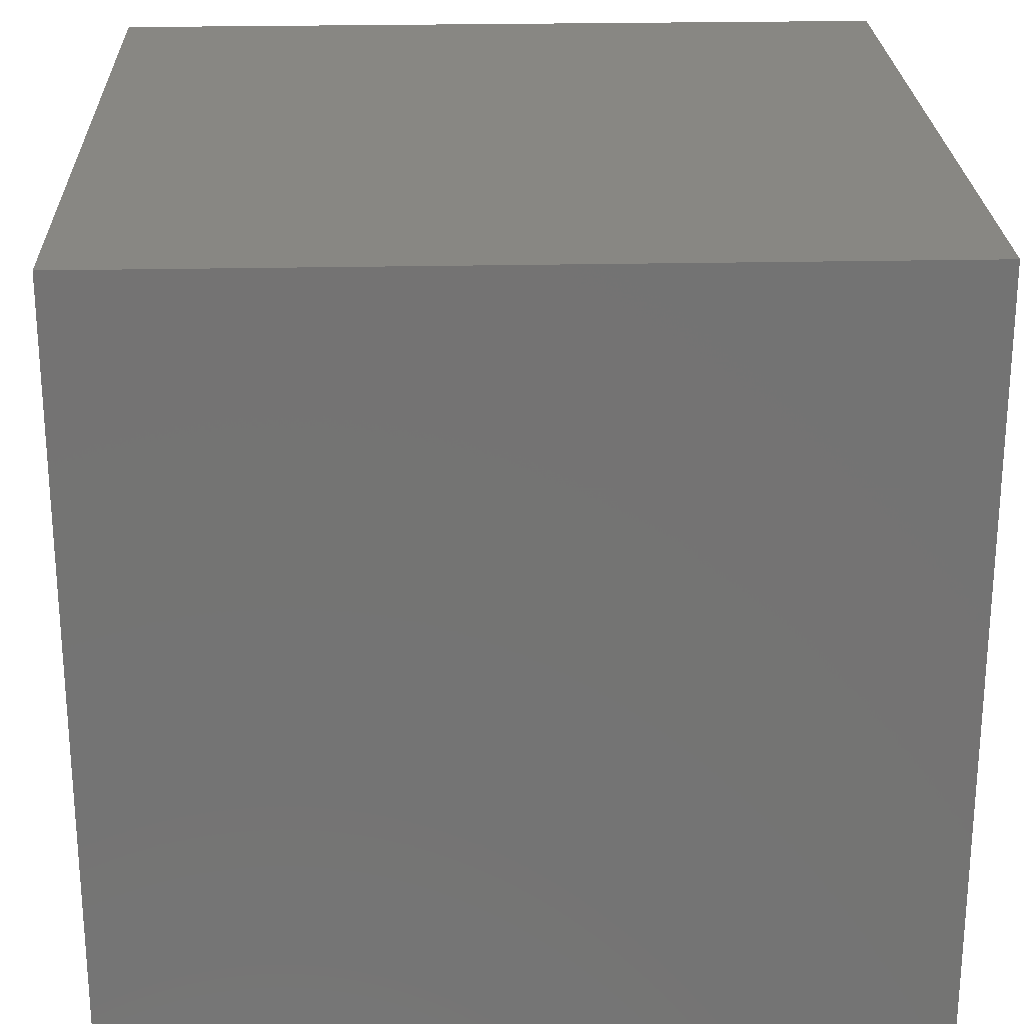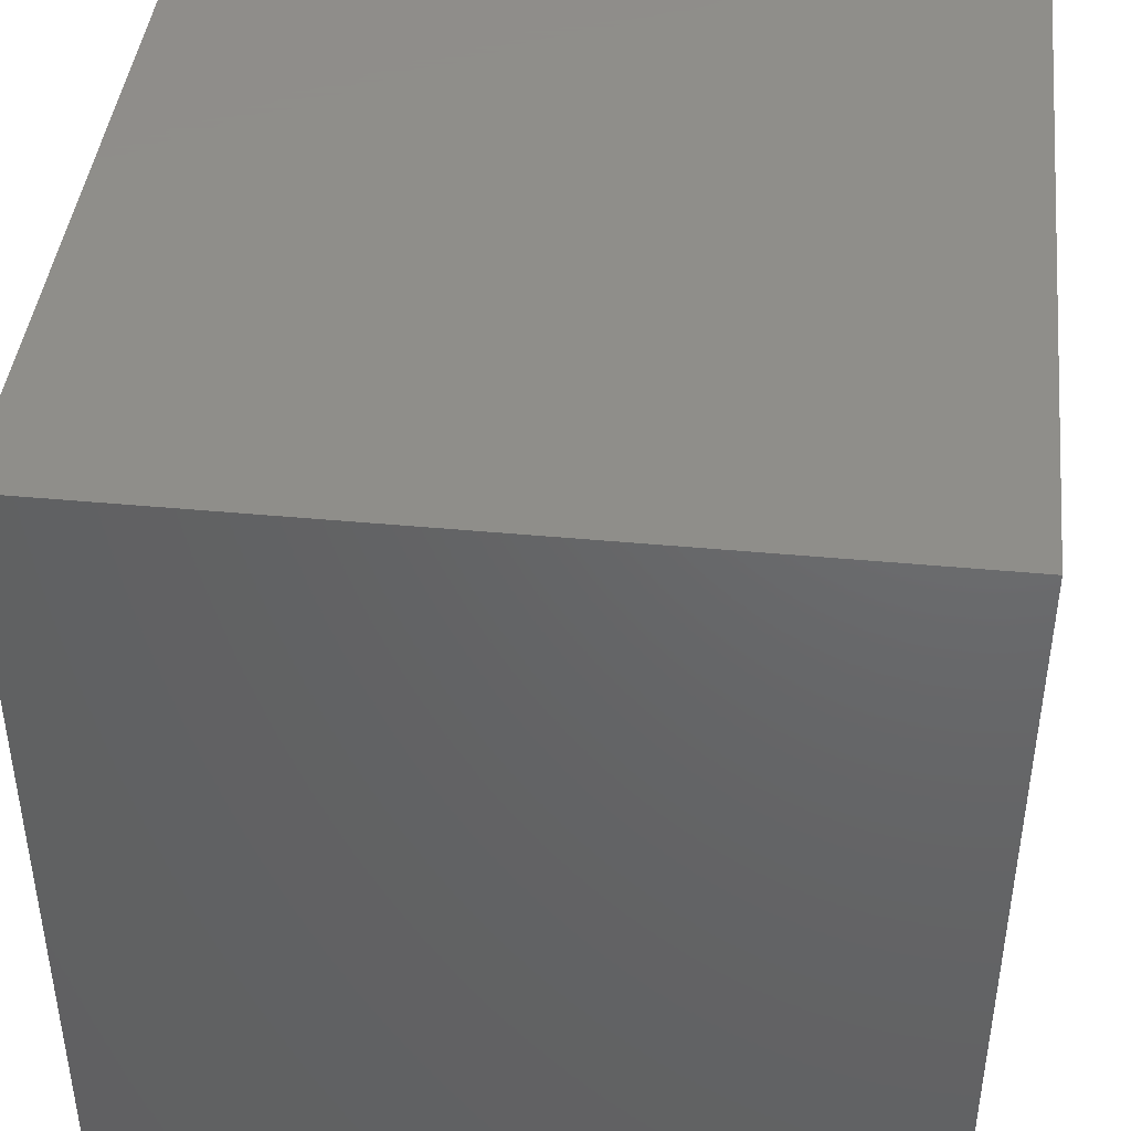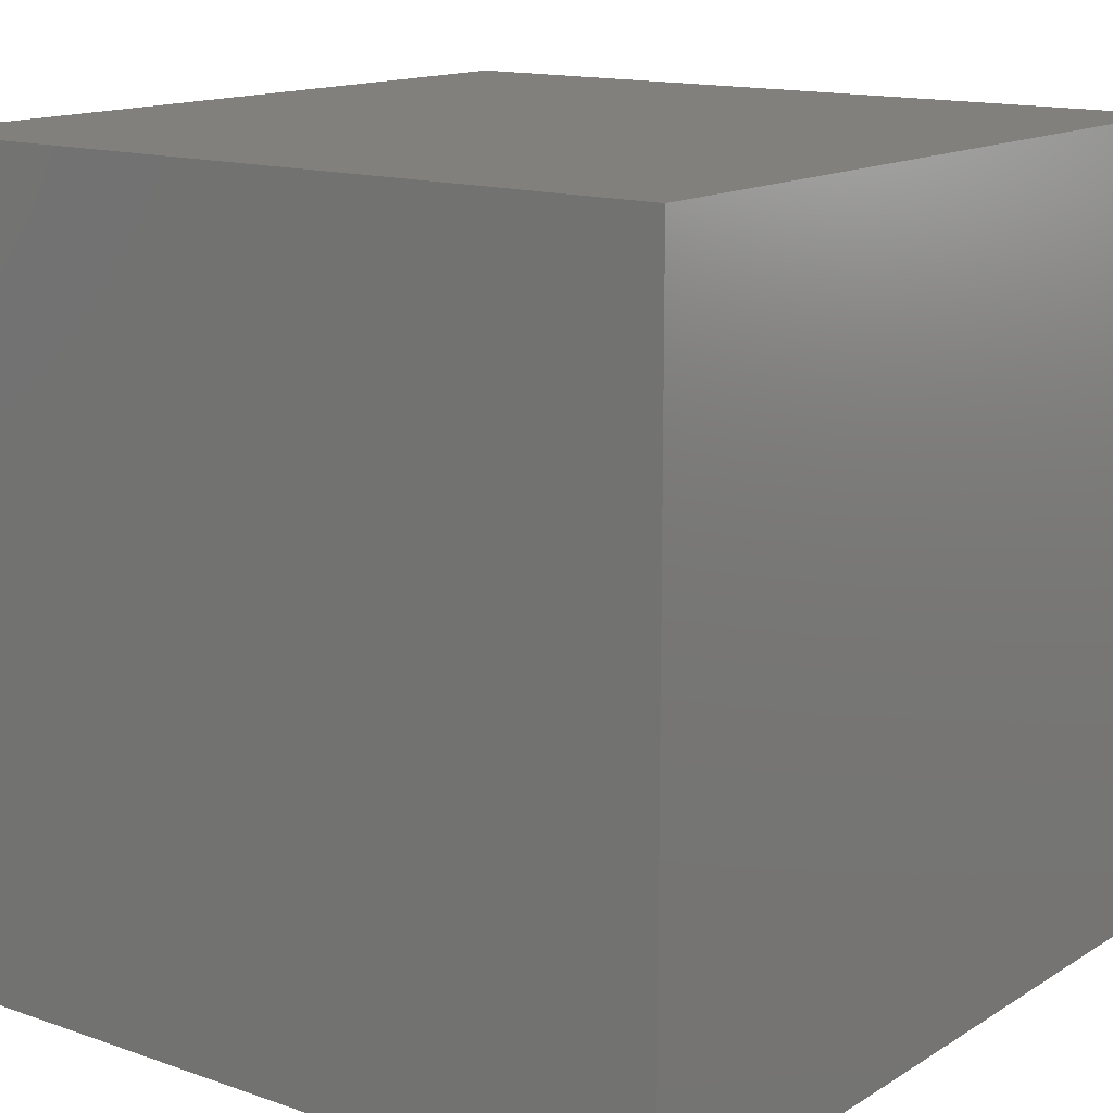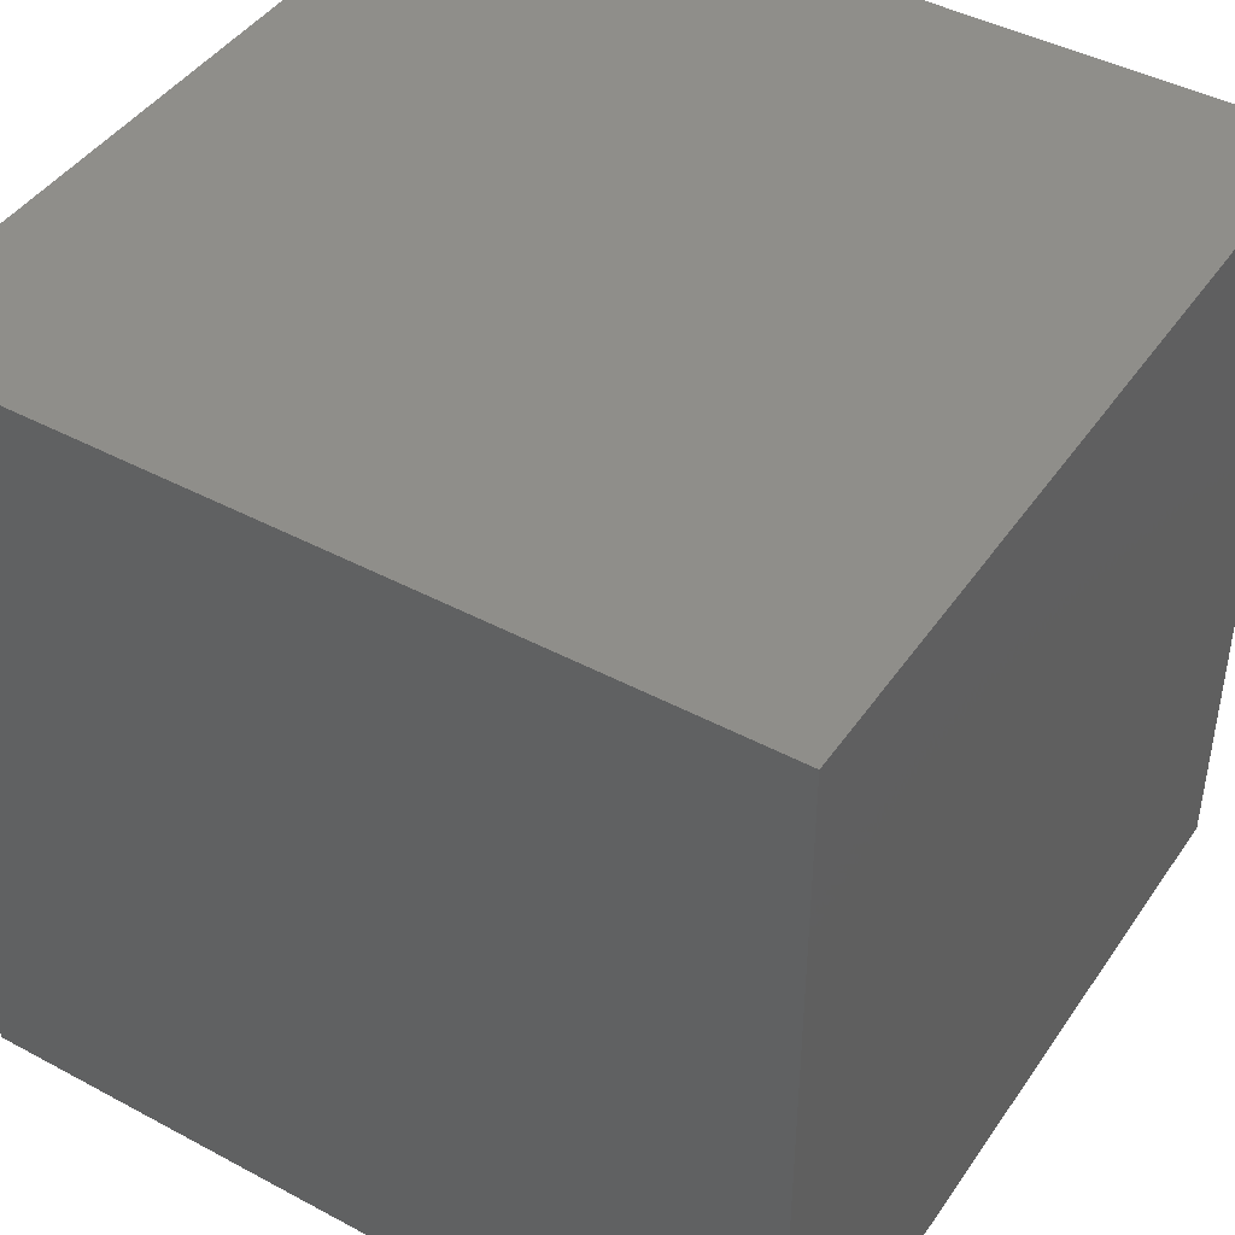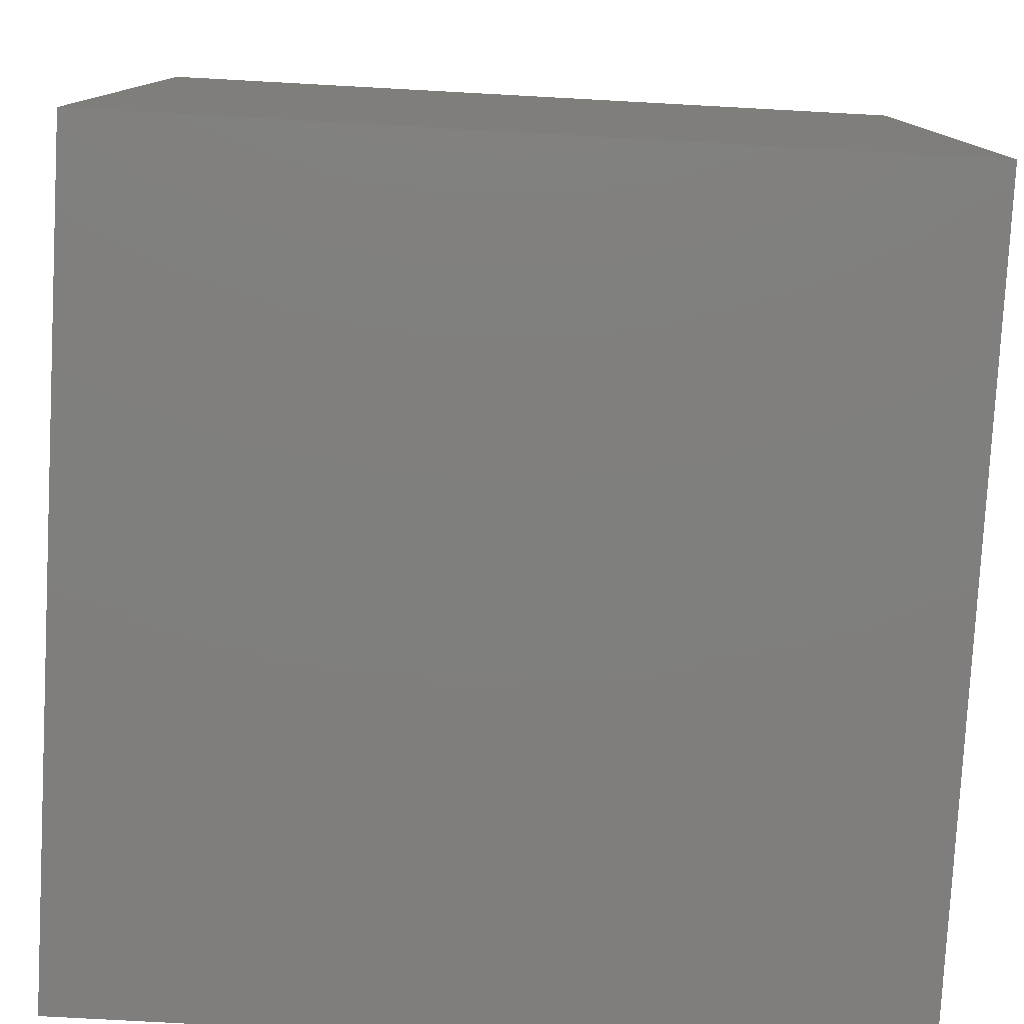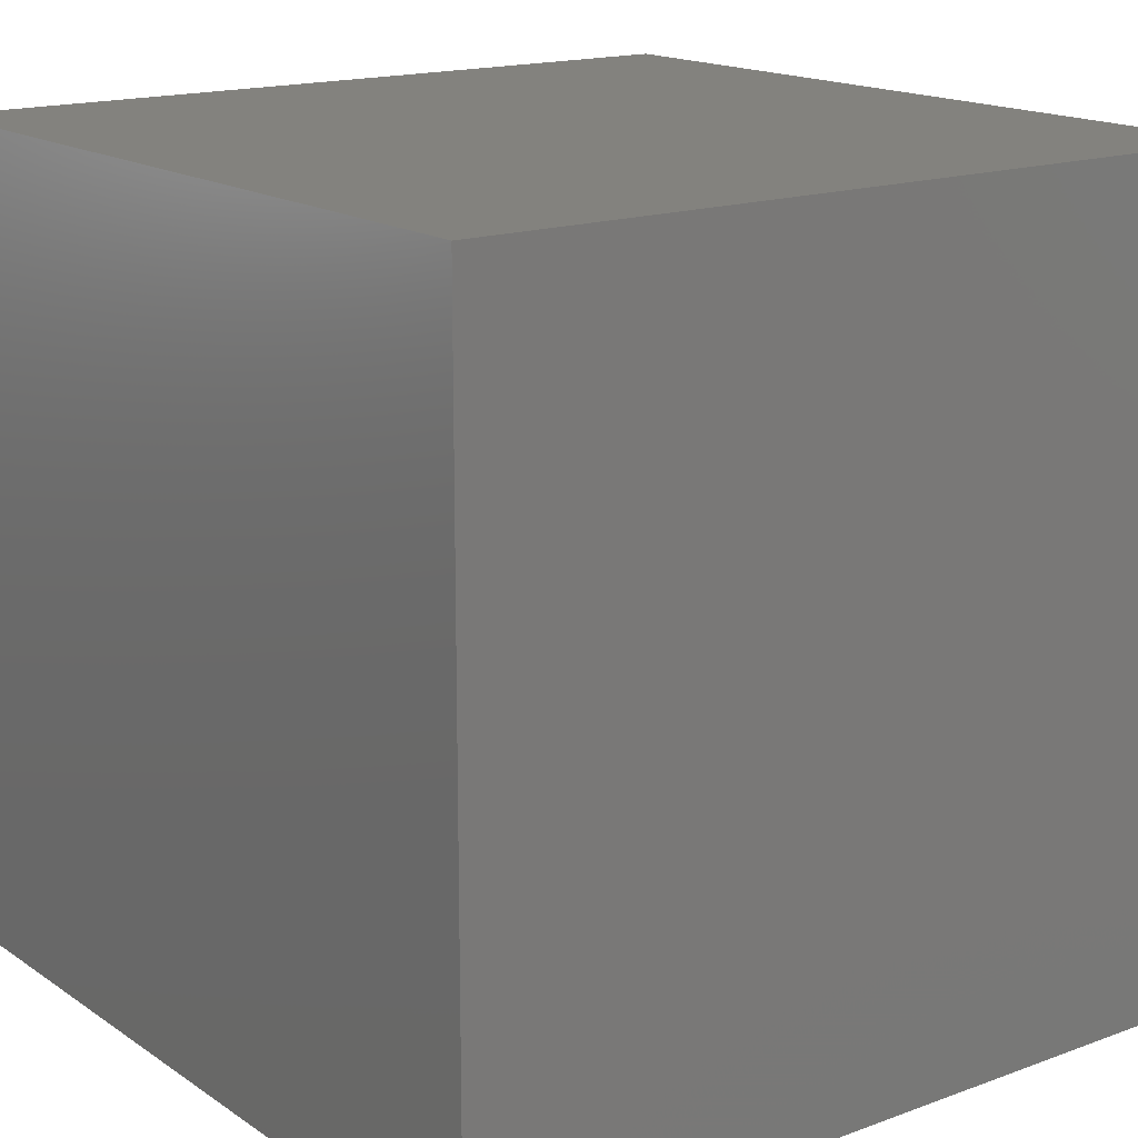
<metadata>
{"format":"stl","ext":"stl","renderer":"f3d","projection":"perspective","resolution":1024,"background":"white","views":[{"elev":24.3,"azim":88.0,"up":"+Y"},{"elev":42.8,"azim":-173.6,"up":"+Y"},{"elev":14.3,"azim":-52.8,"up":"+Z"},{"elev":44.0,"azim":122.1,"up":"+Z"},{"elev":-78.9,"azim":-93.1,"up":"+Y"},{"elev":16.4,"azim":-126.8,"up":"+Y"}]}
</metadata>
<code>
# stl→obj: 8 verts, 12 faces
v -5 -5 -5
v -5 5 5
v -5 5 -5
v -5 -5 5
v 5 -5 5
v 5 5 -5
v 5 5 5
v 5 -5 -5
f 1 2 3
f 2 1 4
f 5 6 7
f 6 5 8
f 4 8 5
f 8 4 1
f 3 7 6
f 7 3 2
f 1 6 8
f 6 1 3
f 2 5 7
f 5 2 4

</code>
